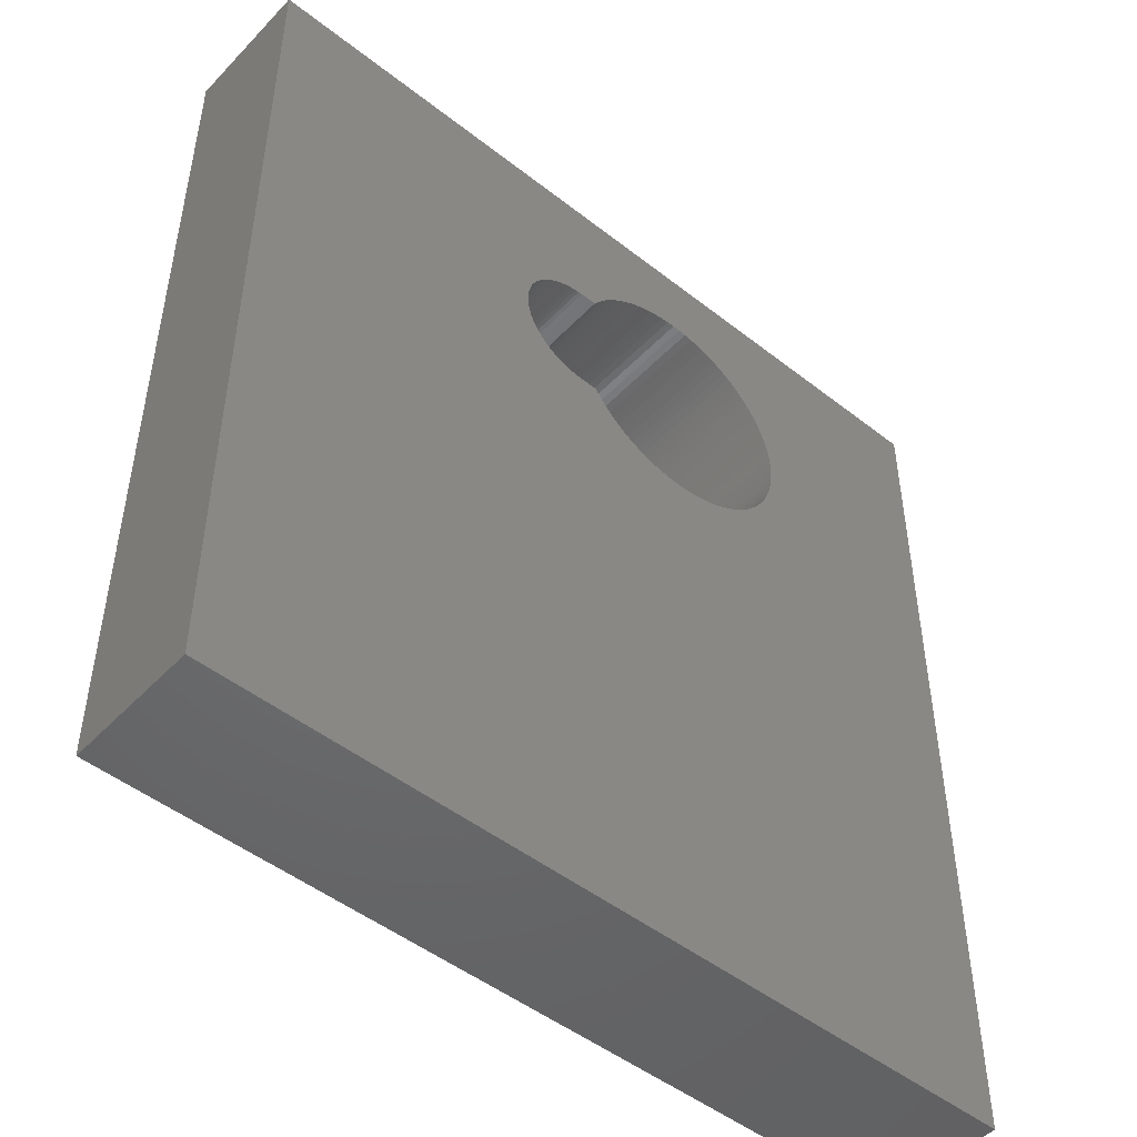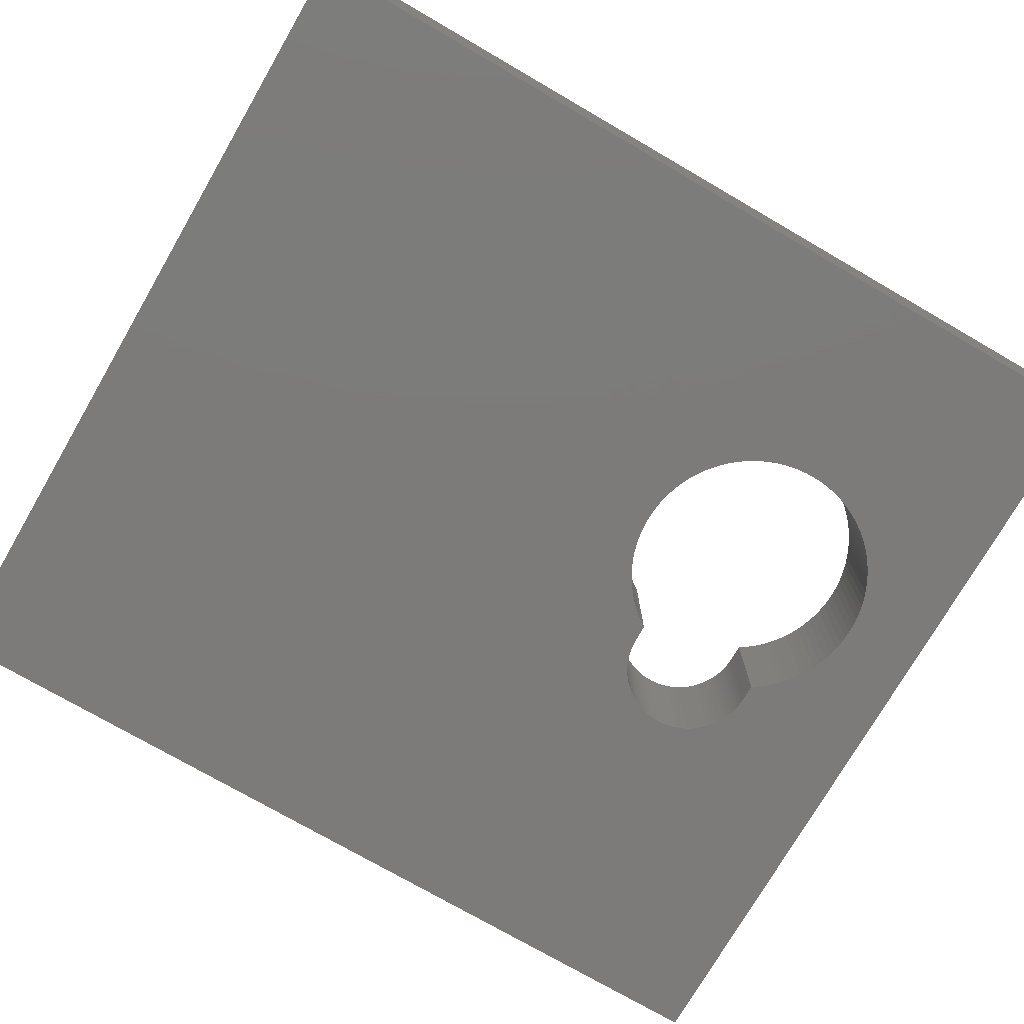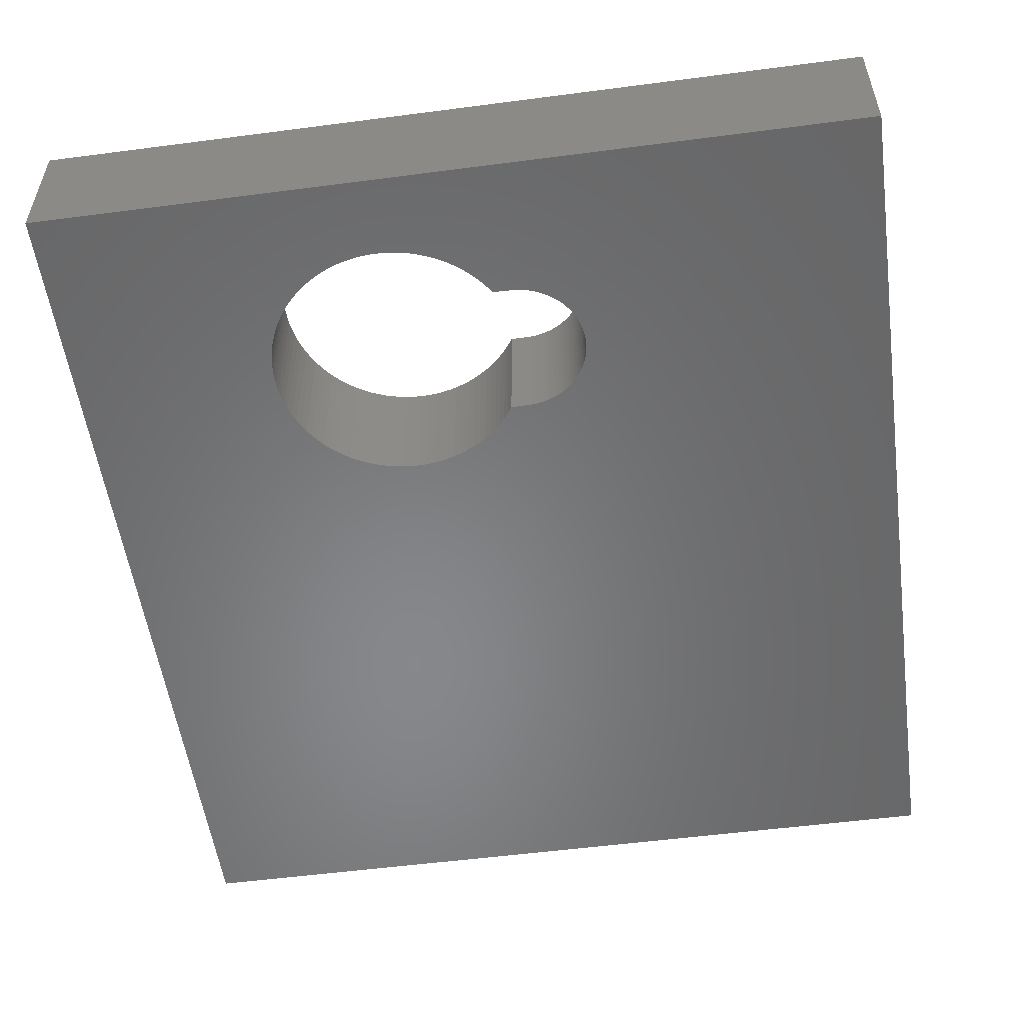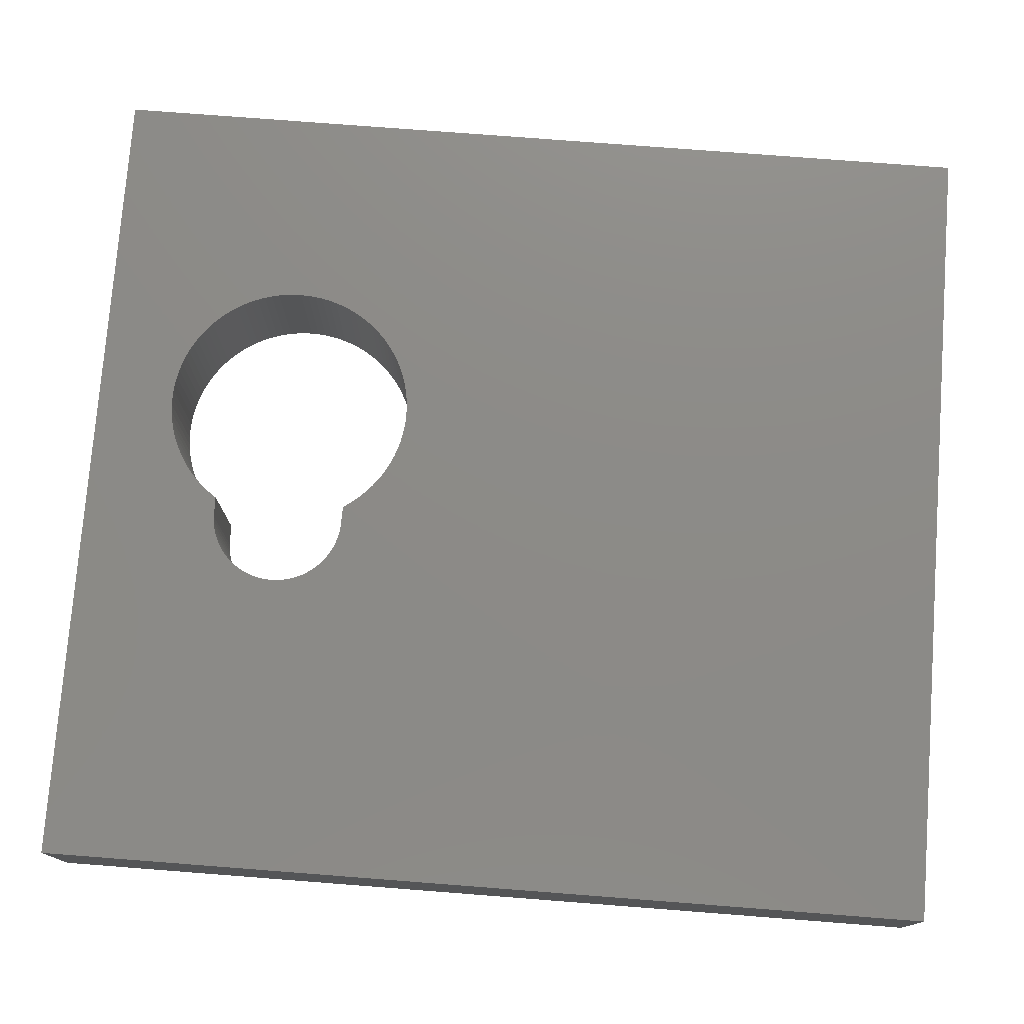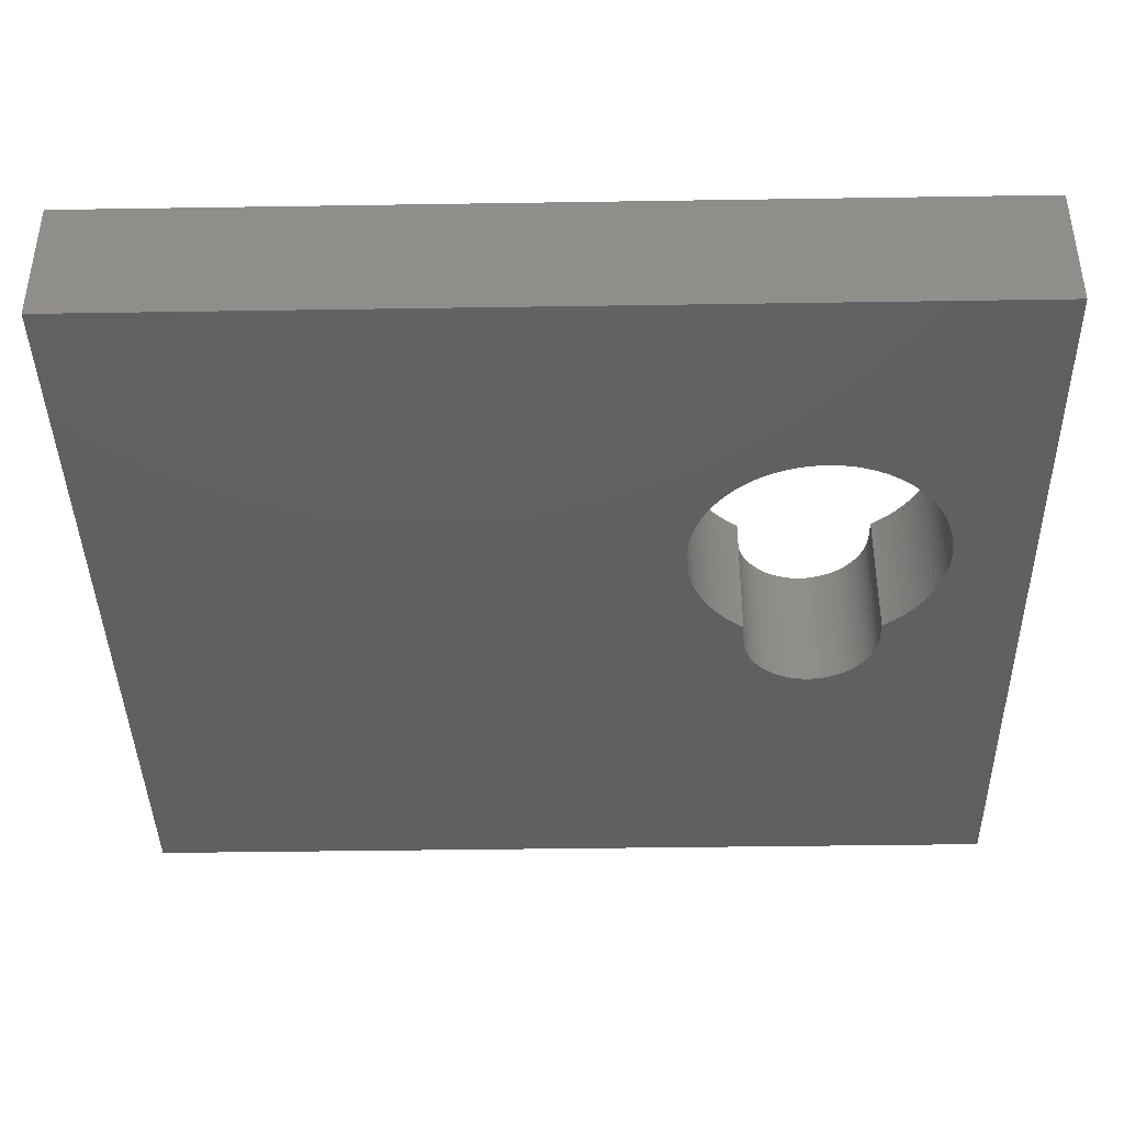
<metadata>
{"format":"stl","ext":"stl","renderer":"f3d","projection":"perspective","resolution":1024,"background":"white","views":[{"elev":-48.5,"azim":-41.2,"up":"+Y"},{"elev":-74.9,"azim":59.9,"up":"+Z"},{"elev":-54.2,"azim":-172.1,"up":"+Z"},{"elev":76.5,"azim":-85.6,"up":"+Z"},{"elev":-40.6,"azim":91.1,"up":"+Z"}]}
</metadata>
<code>
# stl→obj: 276 verts, 552 faces
v 0 0 0
v 40 0 0
v 40 0 6.5
v 0 0 6.5
v 28.74 30.08 0
v 40 44 0
v 24.39 40.14 0
v 0 44 0
v 24.77 40.1 0
v 14.7 34 0
v 14.71 33.79 0
v 27.3 39.19 0
v 27.61 38.98 0
v 14.73 33.59 0
v 14.76 33.38 0
v 14.8 33.18 0
v 27.92 38.74 0
v 14.86 32.98 0
v 14.93 32.78 0
v 15.01 32.59 0
v 15.11 32.41 0
v 28.21 38.48 0
v 15.21 32.23 0
v 15.33 32.06 0
v 15.46 31.9 0
v 15.59 31.74 0
v 28.48 38.21 0
v 15.74 31.59 0
v 15.9 31.46 0
v 16.06 31.33 0
v 16.23 31.21 0
v 28.74 37.92 0
v 16.41 31.11 0
v 16.59 31.01 0
v 16.79 30.93 0
v 16.98 30.86 0
v 17.18 30.8 0
v 28.98 37.62 0
v 17.38 30.76 0
v 17.59 30.73 0
v 17.79 30.71 0
v 18 30.7 0
v 29.19 37.3 0
v 18.82 30.69 0
v 19.02 30.39 0
v 29.39 36.96 0
v 19.26 30.08 0
v 19.52 29.79 0
v 29.57 36.62 0
v 19.79 29.52 0
v 20.08 29.26 0
v 29.72 36.26 0
v 20.39 29.02 0
v 20.7 28.81 0
v 29.85 35.9 0
v 21.04 28.61 0
v 21.38 28.43 0
v 29.96 35.53 0
v 21.74 28.28 0
v 22.1 28.15 0
v 30.04 35.15 0
v 22.47 28.04 0
v 30.1 34.77 0
v 22.85 27.96 0
v 23.23 27.9 0
v 30.14 34.39 0
v 23.61 27.86 0
v 24 27.85 0
v 30.15 34 0
v 24.39 27.86 0
v 30.14 33.61 0
v 24.77 27.9 0
v 25.15 27.96 0
v 29.19 30.7 0
v 28.98 30.39 0
v 25.53 28.04 0
v 30.1 33.23 0
v 30.04 32.85 0
v 25.9 28.15 0
v 26.26 28.28 0
v 29.96 32.47 0
v 26.62 28.43 0
v 29.85 32.1 0
v 26.96 28.61 0
v 29.72 31.74 0
v 27.3 28.81 0
v 27.61 29.02 0
v 29.57 31.38 0
v 27.92 29.26 0
v 29.39 31.04 0
v 28.21 29.52 0
v 28.48 29.79 0
v 18 37.3 0
v 19.02 37.62 0
v 18.82 37.31 0
v 19.26 37.92 0
v 26.96 39.39 0
v 26.62 39.56 0
v 26.26 39.72 0
v 25.9 39.85 0
v 25.53 39.96 0
v 25.15 40.04 0
v 24 40.15 0
v 23.61 40.14 0
v 23.23 40.1 0
v 22.85 40.04 0
v 22.47 39.96 0
v 22.1 39.85 0
v 21.74 39.72 0
v 19.79 38.48 0
v 19.52 38.21 0
v 21.38 39.56 0
v 21.04 39.39 0
v 20.7 39.19 0
v 20.39 38.98 0
v 20.08 38.74 0
v 17.79 37.29 0
v 17.59 37.27 0
v 17.38 37.24 0
v 17.18 37.2 0
v 16.98 37.14 0
v 16.79 37.07 0
v 16.59 36.99 0
v 16.41 36.89 0
v 16.23 36.79 0
v 16.06 36.67 0
v 15.9 36.54 0
v 15.74 36.41 0
v 15.59 36.26 0
v 15.46 36.1 0
v 15.33 35.94 0
v 15.21 35.77 0
v 15.11 35.59 0
v 15.01 35.41 0
v 14.93 35.22 0
v 14.86 35.02 0
v 14.8 34.82 0
v 14.76 34.62 0
v 14.73 34.41 0
v 14.71 34.21 0
v 0 44 6.5
v 30.04 32.85 6.5
v 40 44 6.5
v 26.96 28.61 6.5
v 26.62 28.43 6.5
v 14.7 34 6.5
v 30.1 33.23 6.5
v 14.71 34.21 6.5
v 19.26 30.08 6.5
v 18 30.7 6.5
v 19.52 29.79 6.5
v 14.73 34.41 6.5
v 14.76 34.62 6.5
v 14.8 34.82 6.5
v 27.3 39.19 6.5
v 27.61 38.98 6.5
v 14.86 35.02 6.5
v 14.93 35.22 6.5
v 15.01 35.41 6.5
v 26.96 39.39 6.5
v 15.11 35.59 6.5
v 19.02 30.39 6.5
v 15.21 35.77 6.5
v 15.33 35.94 6.5
v 15.46 36.1 6.5
v 15.59 36.26 6.5
v 15.74 36.41 6.5
v 19.02 37.62 6.5
v 17.18 37.2 6.5
v 17.38 37.24 6.5
v 15.9 36.54 6.5
v 19.26 37.92 6.5
v 16.98 37.14 6.5
v 16.06 36.67 6.5
v 16.23 36.79 6.5
v 16.41 36.89 6.5
v 18.82 30.69 6.5
v 16.59 36.99 6.5
v 26.26 39.72 6.5
v 26.62 39.56 6.5
v 16.79 37.07 6.5
v 22.85 40.04 6.5
v 23.23 40.1 6.5
v 24.77 40.1 6.5
v 25.15 40.04 6.5
v 25.9 39.85 6.5
v 19.52 38.21 6.5
v 19.79 38.48 6.5
v 25.53 39.96 6.5
v 20.08 38.74 6.5
v 20.39 38.98 6.5
v 20.7 39.19 6.5
v 24.39 40.14 6.5
v 21.04 39.39 6.5
v 24 40.15 6.5
v 21.38 39.56 6.5
v 23.61 40.14 6.5
v 21.74 39.72 6.5
v 22.1 39.85 6.5
v 22.47 39.96 6.5
v 17.59 37.27 6.5
v 18.82 37.31 6.5
v 18 37.3 6.5
v 25.15 27.96 6.5
v 24.77 27.9 6.5
v 27.92 38.74 6.5
v 28.21 38.48 6.5
v 20.7 28.81 6.5
v 20.39 29.02 6.5
v 28.48 38.21 6.5
v 28.74 37.92 6.5
v 28.98 37.62 6.5
v 29.19 37.3 6.5
v 21.74 28.28 6.5
v 21.38 28.43 6.5
v 29.39 36.96 6.5
v 29.57 36.62 6.5
v 29.72 36.26 6.5
v 29.85 35.9 6.5
v 22.85 27.96 6.5
v 22.47 28.04 6.5
v 29.96 35.53 6.5
v 30.04 35.15 6.5
v 30.1 34.77 6.5
v 30.14 34.39 6.5
v 30.15 34 6.5
v 24.39 27.86 6.5
v 24 27.85 6.5
v 30.14 33.61 6.5
v 29.96 32.47 6.5
v 29.85 32.1 6.5
v 29.72 31.74 6.5
v 29.57 31.38 6.5
v 26.26 28.28 6.5
v 29.39 31.04 6.5
v 29.19 30.7 6.5
v 28.98 30.39 6.5
v 28.74 30.08 6.5
v 28.48 29.79 6.5
v 27.92 29.26 6.5
v 27.61 29.02 6.5
v 28.21 29.52 6.5
v 27.3 28.81 6.5
v 25.9 28.15 6.5
v 25.53 28.04 6.5
v 23.23 27.9 6.5
v 23.61 27.86 6.5
v 22.1 28.15 6.5
v 21.04 28.61 6.5
v 19.79 29.52 6.5
v 20.08 29.26 6.5
v 17.79 30.71 6.5
v 17.59 30.73 6.5
v 17.38 30.76 6.5
v 17.18 30.8 6.5
v 16.98 30.86 6.5
v 16.79 30.93 6.5
v 16.59 31.01 6.5
v 16.41 31.11 6.5
v 16.23 31.21 6.5
v 16.06 31.33 6.5
v 15.9 31.46 6.5
v 15.74 31.59 6.5
v 15.59 31.74 6.5
v 15.46 31.9 6.5
v 15.33 32.06 6.5
v 15.21 32.23 6.5
v 15.11 32.41 6.5
v 15.01 32.59 6.5
v 14.93 32.78 6.5
v 14.86 32.98 6.5
v 14.8 33.18 6.5
v 14.76 33.38 6.5
v 14.73 33.59 6.5
v 14.71 33.79 6.5
v 17.79 37.29 6.5
f 1 2 3
f 4 1 3
f 5 6 2
f 7 8 9
f 8 10 1
f 10 11 1
f 12 6 13
f 11 14 1
f 14 15 1
f 15 16 1
f 13 6 17
f 16 18 1
f 18 19 1
f 19 20 1
f 20 21 1
f 17 6 22
f 21 23 1
f 23 24 1
f 24 25 1
f 25 26 1
f 22 6 27
f 26 28 1
f 28 29 1
f 29 30 1
f 30 31 1
f 27 6 32
f 31 33 1
f 33 34 1
f 34 35 1
f 35 36 1
f 36 37 1
f 32 6 38
f 37 39 1
f 39 40 1
f 40 41 1
f 41 42 1
f 38 6 43
f 42 44 1
f 44 45 1
f 43 6 46
f 45 47 1
f 47 48 1
f 46 6 49
f 48 50 1
f 50 51 1
f 49 6 52
f 51 53 1
f 53 54 1
f 52 6 55
f 54 56 1
f 56 57 1
f 55 6 58
f 57 59 1
f 59 60 1
f 58 6 61
f 60 62 1
f 61 6 63
f 62 64 1
f 64 65 1
f 63 6 66
f 65 67 1
f 67 68 1
f 66 6 69
f 68 70 1
f 69 6 71
f 70 72 1
f 72 73 1
f 74 6 75
f 1 76 2
f 77 6 78
f 76 79 2
f 79 80 2
f 78 6 81
f 80 82 2
f 81 6 83
f 82 84 2
f 83 6 85
f 84 86 2
f 86 87 2
f 85 6 88
f 87 89 2
f 88 6 90
f 89 91 2
f 90 6 74
f 91 92 2
f 75 6 5
f 92 5 2
f 93 94 95
f 93 96 94
f 97 6 12
f 98 6 97
f 99 6 98
f 100 6 99
f 101 6 100
f 102 6 101
f 9 6 102
f 8 6 9
f 103 8 7
f 104 8 103
f 105 8 104
f 106 8 105
f 107 8 106
f 8 107 108
f 8 108 109
f 93 110 111
f 8 109 112
f 93 111 96
f 8 112 113
f 8 113 114
f 8 114 115
f 8 115 116
f 93 116 110
f 8 116 93
f 8 93 117
f 8 117 118
f 8 118 119
f 8 119 120
f 8 120 121
f 8 121 122
f 8 122 123
f 8 123 124
f 8 124 125
f 8 125 126
f 8 126 127
f 8 127 128
f 8 128 129
f 8 129 130
f 8 130 131
f 8 131 132
f 8 132 133
f 8 133 134
f 8 134 135
f 8 135 136
f 8 136 137
f 8 137 138
f 8 138 139
f 8 139 140
f 8 140 10
f 76 1 73
f 71 6 77
f 4 141 1
f 1 141 8
f 142 3 143
f 144 145 4
f 141 4 146
f 147 142 143
f 141 146 148
f 149 150 151
f 141 148 152
f 141 152 153
f 141 153 154
f 155 156 143
f 141 154 157
f 141 157 158
f 141 158 159
f 160 155 143
f 141 159 161
f 162 150 149
f 141 161 163
f 141 163 164
f 141 164 165
f 141 165 166
f 141 166 167
f 168 169 170
f 141 167 171
f 169 172 173
f 141 171 174
f 141 174 175
f 141 175 176
f 177 150 162
f 141 176 178
f 179 180 143
f 141 178 181
f 182 183 143
f 141 181 173
f 184 185 143
f 186 179 143
f 141 173 172
f 141 172 187
f 141 187 188
f 185 189 143
f 141 188 190
f 189 186 143
f 141 190 191
f 141 191 192
f 193 184 143
f 141 192 194
f 195 193 143
f 141 194 196
f 197 195 143
f 141 196 198
f 183 197 143
f 141 198 199
f 141 200 143
f 141 199 200
f 200 182 143
f 168 170 201
f 202 168 203
f 204 205 4
f 156 206 143
f 206 207 143
f 208 209 4
f 207 210 143
f 210 211 143
f 211 212 143
f 212 213 143
f 214 215 4
f 213 216 143
f 216 217 143
f 217 218 143
f 218 219 143
f 220 221 4
f 219 222 143
f 222 223 143
f 223 224 143
f 224 225 143
f 225 226 143
f 227 228 4
f 226 229 143
f 229 147 143
f 230 3 142
f 231 3 230
f 232 3 231
f 233 3 232
f 145 234 4
f 235 3 233
f 236 3 235
f 237 3 236
f 238 3 237
f 239 3 238
f 4 3 239
f 240 241 4
f 4 239 242
f 241 243 4
f 243 144 4
f 205 227 4
f 234 244 4
f 244 245 4
f 245 204 4
f 242 240 4
f 246 220 4
f 228 247 4
f 247 246 4
f 248 214 4
f 221 248 4
f 249 208 4
f 215 249 4
f 151 150 250
f 251 4 209
f 150 4 251
f 250 150 251
f 252 4 150
f 253 4 252
f 254 4 253
f 255 4 254
f 256 4 255
f 257 4 256
f 258 4 257
f 259 4 258
f 260 4 259
f 261 4 260
f 262 4 261
f 263 4 262
f 264 4 263
f 265 4 264
f 266 4 265
f 267 4 266
f 268 4 267
f 269 4 268
f 270 4 269
f 271 4 270
f 272 4 271
f 273 4 272
f 274 4 273
f 275 4 274
f 146 4 275
f 276 203 168
f 180 160 143
f 168 201 276
f 168 172 169
f 2 6 143
f 3 2 143
f 141 143 8
f 8 143 6
f 10 146 275
f 11 10 275
f 10 140 148
f 146 10 148
f 140 139 152
f 148 140 152
f 139 138 153
f 152 139 153
f 138 137 154
f 153 138 154
f 137 136 157
f 154 137 157
f 136 135 158
f 157 136 158
f 135 134 159
f 158 135 159
f 134 133 161
f 159 134 161
f 133 132 163
f 161 133 163
f 132 131 164
f 163 132 164
f 131 130 165
f 164 131 165
f 130 129 166
f 165 130 166
f 129 128 167
f 166 129 167
f 128 127 171
f 167 128 171
f 127 126 174
f 171 127 174
f 126 125 175
f 174 126 175
f 125 124 176
f 175 125 176
f 124 123 178
f 176 124 178
f 123 122 181
f 178 123 181
f 122 121 173
f 181 122 173
f 121 120 169
f 173 121 169
f 120 119 170
f 169 120 170
f 119 118 201
f 170 119 201
f 118 117 276
f 201 118 276
f 117 93 203
f 276 117 203
f 93 95 202
f 203 93 202
f 95 94 168
f 202 95 168
f 94 96 172
f 168 94 172
f 96 111 187
f 172 96 187
f 111 110 188
f 187 111 188
f 110 116 190
f 188 110 190
f 116 115 191
f 190 116 191
f 115 114 192
f 191 115 192
f 114 113 194
f 192 114 194
f 113 112 196
f 194 113 196
f 112 109 198
f 196 112 198
f 109 108 199
f 198 109 199
f 108 107 200
f 199 108 200
f 107 106 182
f 200 107 182
f 106 105 183
f 182 106 183
f 105 104 197
f 183 105 197
f 104 103 195
f 197 104 195
f 103 7 193
f 195 103 193
f 7 9 184
f 193 7 184
f 9 102 185
f 184 9 185
f 102 101 189
f 185 102 189
f 101 100 186
f 189 101 186
f 100 99 179
f 186 100 179
f 99 98 180
f 179 99 180
f 98 97 160
f 180 98 160
f 97 12 155
f 160 97 155
f 12 13 156
f 155 12 156
f 13 17 206
f 156 13 206
f 17 22 207
f 206 17 207
f 22 27 210
f 207 22 210
f 32 211 27
f 27 211 210
f 38 212 32
f 32 212 211
f 43 213 38
f 38 213 212
f 46 216 43
f 43 216 213
f 49 217 46
f 46 217 216
f 52 218 49
f 49 218 217
f 55 219 52
f 52 219 218
f 58 222 55
f 55 222 219
f 61 223 58
f 58 223 222
f 63 224 61
f 61 224 223
f 66 225 63
f 63 225 224
f 69 226 66
f 66 226 225
f 229 226 71
f 71 226 69
f 147 229 77
f 77 229 71
f 142 147 78
f 78 147 77
f 230 142 81
f 81 142 78
f 231 230 83
f 83 230 81
f 232 231 85
f 85 231 83
f 233 232 88
f 88 232 85
f 235 233 90
f 90 233 88
f 236 235 74
f 74 235 90
f 237 236 75
f 75 236 74
f 238 237 5
f 5 237 75
f 239 238 92
f 92 238 5
f 242 239 91
f 91 239 92
f 240 242 89
f 89 242 91
f 241 240 87
f 87 240 89
f 243 241 86
f 86 241 87
f 144 243 84
f 84 243 86
f 145 144 82
f 82 144 84
f 234 145 80
f 80 145 82
f 244 234 79
f 79 234 80
f 245 244 76
f 76 244 79
f 204 245 73
f 73 245 76
f 205 204 72
f 72 204 73
f 227 205 70
f 70 205 72
f 228 227 68
f 68 227 70
f 247 228 67
f 67 228 68
f 246 247 65
f 65 247 67
f 220 246 64
f 64 246 65
f 221 220 62
f 62 220 64
f 248 221 60
f 60 221 62
f 214 248 59
f 59 248 60
f 215 214 57
f 57 214 59
f 249 215 56
f 56 215 57
f 208 249 54
f 54 249 56
f 209 208 53
f 53 208 54
f 251 209 51
f 51 209 53
f 250 251 50
f 50 251 51
f 151 250 48
f 48 250 50
f 47 149 151
f 48 47 151
f 45 162 149
f 47 45 149
f 44 177 162
f 45 44 162
f 150 177 42
f 42 177 44
f 252 150 41
f 41 150 42
f 253 252 40
f 40 252 41
f 254 253 39
f 39 253 40
f 255 254 37
f 37 254 39
f 256 255 36
f 36 255 37
f 257 256 35
f 35 256 36
f 258 257 34
f 34 257 35
f 259 258 33
f 33 258 34
f 260 259 31
f 31 259 33
f 261 260 30
f 30 260 31
f 262 261 29
f 29 261 30
f 263 262 28
f 28 262 29
f 26 264 263
f 28 26 263
f 25 265 264
f 26 25 264
f 24 266 265
f 25 24 265
f 23 267 266
f 24 23 266
f 21 268 267
f 23 21 267
f 20 269 268
f 21 20 268
f 19 270 269
f 20 19 269
f 18 271 270
f 19 18 270
f 16 272 271
f 18 16 271
f 15 273 272
f 16 15 272
f 14 274 273
f 15 14 273
f 11 275 274
f 14 11 274

</code>
